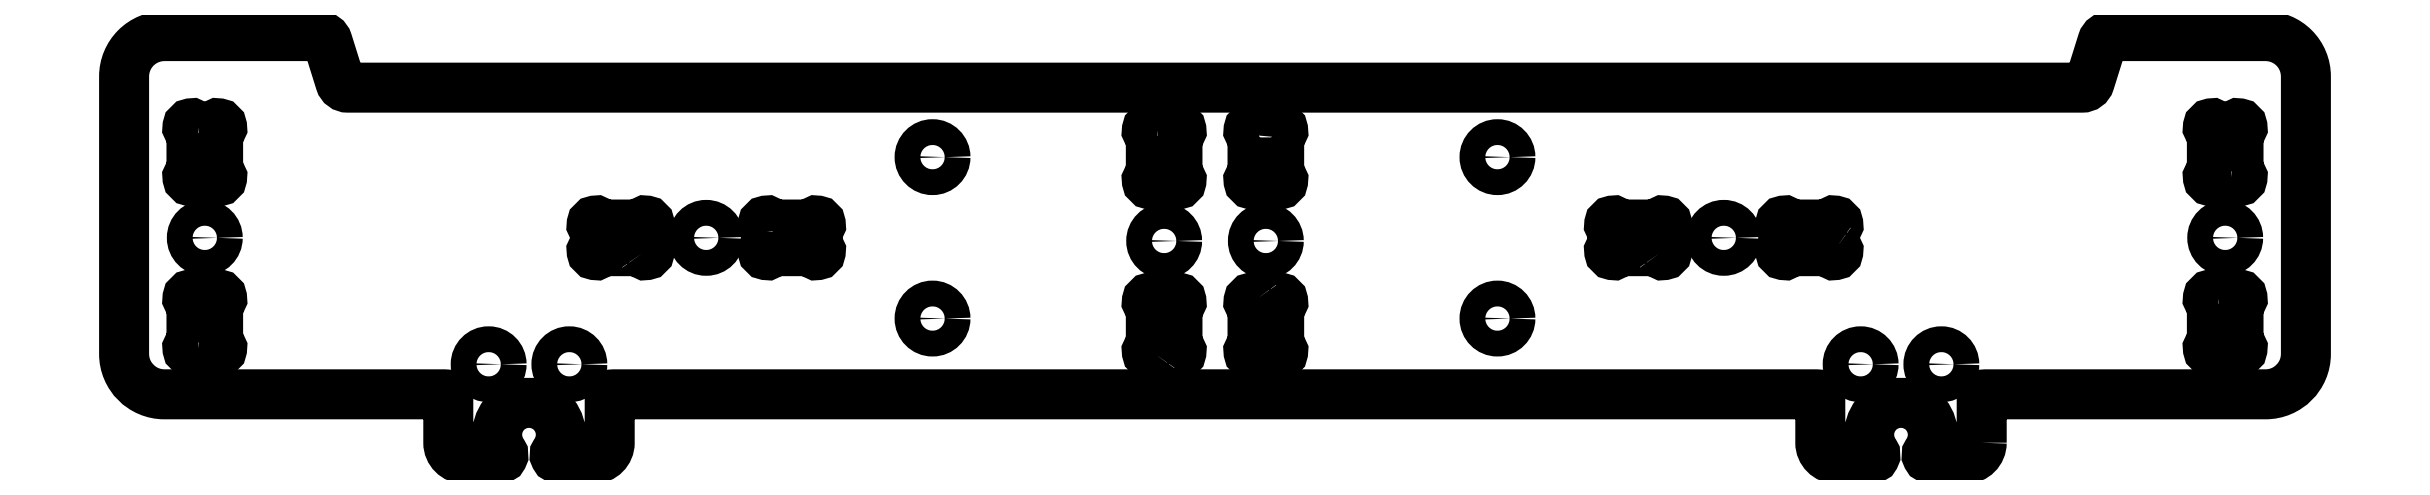
<metadata>
{"format":"dxf","ext":"dxf","renderer":"ezdxf+matplotlib","layout":"modelspace","background":"white","min_lineweight":24,"dpi":150}
</metadata>
<code>
0
SECTION
2
ENTITIES
0
LWPOLYLINE
8
0
90
   16
70
    1
43
0
10
34.22
20
51.61
42
-0.2679
10
33.79
20
51.86
42
1.303
10
33.11
20
51.18
42
-0.2679
10
33.36
20
50.74
10
33.36
20
46.28
42
-0.2679
10
33.11
20
45.84
42
1.303
10
33.79
20
45.16
42
-0.2679
10
34.22
20
45.41
10
35.79
20
45.41
42
-0.2679
10
36.22
20
45.16
42
1.303
10
36.91
20
45.84
42
-0.2679
10
36.66
20
46.28
10
36.66
20
50.74
42
-0.2679
10
36.91
20
51.18
42
1.303
10
36.22
20
51.86
42
-0.2679
10
35.79
20
51.61
0
LWPOLYLINE
8
0
90
   16
70
    1
43
0
10
34.22
20
24.21
10
35.79
20
24.21
42
-0.2679
10
36.22
20
23.96
42
1.303
10
36.91
20
24.64
42
-0.2679
10
36.66
20
25.08
10
36.66
20
29.54
42
-0.2679
10
36.91
20
29.98
42
1.303
10
36.22
20
30.66
42
-0.2679
10
35.79
20
30.41
10
34.22
20
30.41
42
-0.2679
10
33.79
20
30.66
42
1.303
10
33.11
20
29.98
42
-0.2679
10
33.36
20
29.54
10
33.36
20
25.08
42
-0.2679
10
33.11
20
24.64
42
1.303
10
33.79
20
23.96
42
-0.2679
0
LWPOLYLINE
8
0
90
   16
70
    1
43
0
10
286.1
20
45.41
10
284.6
20
45.41
42
0.2679
10
284.1
20
45.16
42
-1.303
10
283.5
20
45.84
42
0.2679
10
283.7
20
46.28
10
283.7
20
50.74
42
0.2679
10
283.5
20
51.18
42
-1.303
10
284.1
20
51.86
42
0.2679
10
284.6
20
51.61
10
286.1
20
51.61
42
0.2679
10
286.6
20
51.86
42
-1.303
10
287.3
20
51.18
42
0.2679
10
287
20
50.74
10
287
20
46.28
42
0.2679
10
287.3
20
45.84
42
-1.303
10
286.6
20
45.16
42
0.2679
0
LWPOLYLINE
8
0
90
   16
70
    1
43
0
10
284.6
20
30.41
10
286.1
20
30.41
42
0.2679
10
286.6
20
30.66
42
-1.303
10
287.3
20
29.98
42
0.2679
10
287
20
29.54
10
287
20
25.08
42
0.2679
10
287.3
20
24.64
42
-1.303
10
286.6
20
23.96
42
0.2679
10
286.1
20
24.21
10
284.6
20
24.21
42
0.2679
10
284.1
20
23.96
42
-1.303
10
283.5
20
24.64
42
0.2679
10
283.7
20
25.08
10
283.7
20
29.54
42
0.2679
10
283.5
20
29.98
42
-1.303
10
284.1
20
30.66
42
0.2679
0
LWPOLYLINE
8
0
90
   42
70
    1
43
0
10
255.2
20
12.52
10
255.2
20
18.02
42
-0.4142
10
255.7
20
18.52
10
290.4
20
18.52
42
0.4142
10
295.4
20
23.52
10
295.4
20
57.91
42
0.4142
10
290.4
20
62.91
10
271.1
20
62.91
42
0.3279
10
270.1
20
62.21
10
268.6
20
57.22
42
-0.3279
10
267.6
20
56.52
10
267.6
20
56.52
10
52.74
20
56.52
42
-0.3279
10
51.79
20
57.22
10
50.23
20
62.21
42
0.3279
10
49.27
20
62.91
10
30.01
20
62.91
42
0.4142
10
25.01
20
57.91
10
25.01
20
23.52
42
0.4142
10
30.01
20
18.52
10
35.01
20
18.52
10
64.68
20
18.52
42
-0.4142
10
65.18
20
18.02
10
65.18
20
12.52
42
0.4142
10
67.18
20
10.52
10
71.5
20
10.52
42
0.6016
10
71.91
20
11.3
42
-1.886
10
78.45
20
11.3
42
0.6016
10
78.86
20
10.52
10
83.18
20
10.52
42
0.4142
10
85.18
20
12.52
10
85.18
20
18.02
42
-0.4142
10
85.68
20
18.52
10
234.7
20
18.52
42
-0.4142
10
235.2
20
18.02
10
235.2
20
12.52
42
0.4142
10
237.2
20
10.52
10
241.5
20
10.52
42
0.6016
10
241.9
20
11.3
42
-1.886
10
248.5
20
11.3
42
0.6016
10
248.9
20
10.52
10
253.2
20
10.52
42
0.4142
0
CIRCLE
8
0
10
125.2
20
27.91
40
1.6
0
CIRCLE
8
0
10
285.4
20
37.91
40
1.6
0
CIRCLE
8
0
10
195.2
20
47.91
40
1.6
0
CIRCLE
8
0
10
195.2
20
27.91
40
1.6
0
CIRCLE
8
0
10
125.2
20
47.91
40
1.6
0
CIRCLE
8
0
10
35.01
20
37.91
40
1.6
0
CIRCLE
8
0
10
70.18
20
22.25
40
1.6
0
CIRCLE
8
0
10
80.18
20
22.25
40
1.6
0
CIRCLE
8
0
10
240.2
20
22.25
40
1.6
0
CIRCLE
8
0
10
250.2
20
22.25
40
1.6
0
LWPOLYLINE
8
0
90
   16
70
    1
43
0
10
153.1
20
51.22
10
154.7
20
51.22
42
0.2679
10
155.1
20
51.47
42
-1.303
10
155.8
20
50.79
42
0.2679
10
155.5
20
50.36
10
155.5
20
45.89
42
0.2679
10
155.8
20
45.45
42
-1.303
10
155.1
20
44.77
42
0.2679
10
154.7
20
45.02
10
153.1
20
45.02
42
0.2679
10
152.7
20
44.77
42
-1.303
10
152
20
45.45
42
0.2679
10
152.2
20
45.89
10
152.2
20
50.36
42
0.2679
10
152
20
50.79
42
-1.303
10
152.7
20
51.47
42
0.2679
0
LWPOLYLINE
8
0
90
   16
70
    1
43
0
10
152.7
20
23.57
42
-1.303
10
152
20
24.25
42
0.2679
10
152.2
20
24.69
10
152.2
20
29.16
42
0.2679
10
152
20
29.59
42
-1.303
10
152.7
20
30.27
42
0.2679
10
153.1
20
30.02
10
154.7
20
30.02
42
0.2679
10
155.1
20
30.27
42
-1.303
10
155.8
20
29.59
42
0.2679
10
155.5
20
29.16
10
155.5
20
24.69
42
0.2679
10
155.8
20
24.25
42
-1.303
10
155.1
20
23.57
42
0.2679
10
154.7
20
23.82
10
153.1
20
23.82
42
0.2679
0
CIRCLE
8
0
10
153.9
20
37.52
40
1.6
0
LWPOLYLINE
8
0
90
   16
70
    1
43
0
10
168.1
20
50.36
10
168.1
20
45.89
42
0.2679
10
168.4
20
45.45
42
-1.303
10
167.7
20
44.77
42
0.2679
10
167.3
20
45.02
10
165.7
20
45.02
42
0.2679
10
165.3
20
44.77
42
-1.303
10
164.6
20
45.45
42
0.2679
10
164.8
20
45.89
10
164.8
20
50.36
42
0.2679
10
164.6
20
50.79
42
-1.303
10
165.3
20
51.47
42
0.2679
10
165.7
20
51.22
10
167.3
20
51.22
42
0.2679
10
167.7
20
51.47
42
-1.303
10
168.4
20
50.79
42
0.2679
0
LWPOLYLINE
8
0
90
   16
70
    1
43
0
10
165.3
20
30.27
42
0.2679
10
165.7
20
30.02
10
167.3
20
30.02
42
0.2679
10
167.7
20
30.27
42
-1.303
10
168.4
20
29.59
42
0.2679
10
168.1
20
29.16
10
168.1
20
24.69
42
0.2679
10
168.4
20
24.25
42
-1.303
10
167.7
20
23.57
42
0.2679
10
167.3
20
23.82
10
165.7
20
23.82
42
0.2679
10
165.3
20
23.57
42
-1.303
10
164.6
20
24.25
42
0.2679
10
164.8
20
24.69
10
164.8
20
29.16
42
0.2679
10
164.6
20
29.59
42
-1.303
0
CIRCLE
8
0
10
166.5
20
37.52
40
1.6
0
LWPOLYLINE
8
0
90
   16
70
    1
43
0
10
215.3
20
36.01
42
0.2679
10
214.9
20
36.26
10
210.4
20
36.26
42
0.2679
10
210
20
36.01
42
-1.303
10
209.3
20
36.69
42
0.2679
10
209.5
20
37.13
10
209.5
20
38.69
42
0.2679
10
209.3
20
39.13
42
-1.303
10
210
20
39.81
42
0.2679
10
210.4
20
39.56
10
214.9
20
39.56
42
0.2679
10
215.3
20
39.81
42
-1.303
10
216
20
39.13
42
0.2679
10
215.7
20
38.69
10
215.7
20
37.13
42
0.2679
10
216
20
36.69
42
-1.303
0
CIRCLE
8
0
10
223.2
20
37.91
40
1.6
0
LWPOLYLINE
8
0
90
   16
70
    1
43
0
10
237.2
20
36.69
42
-1.303
10
236.5
20
36.01
42
0.2679
10
236.1
20
36.26
10
231.6
20
36.26
42
0.2679
10
231.2
20
36.01
42
-1.303
10
230.5
20
36.69
42
0.2679
10
230.7
20
37.13
10
230.7
20
38.69
42
0.2679
10
230.5
20
39.13
42
-1.303
10
231.2
20
39.81
42
0.2679
10
231.6
20
39.56
10
236.1
20
39.56
42
0.2679
10
236.5
20
39.81
42
-1.303
10
237.2
20
39.13
42
0.2679
10
236.9
20
38.69
10
236.9
20
37.13
42
0.2679
0
LWPOLYLINE
8
0
90
   16
70
    1
43
0
10
89.21
20
36.01
42
0.2679
10
88.78
20
36.26
10
84.31
20
36.26
42
0.2679
10
83.88
20
36.01
42
-1.303
10
83.19
20
36.69
42
0.2679
10
83.44
20
37.13
10
83.44
20
38.69
42
0.2679
10
83.19
20
39.13
42
-1.303
10
83.88
20
39.81
42
0.2679
10
84.31
20
39.56
10
88.78
20
39.56
42
0.2679
10
89.21
20
39.81
42
-1.303
10
89.89
20
39.13
42
0.2679
10
89.64
20
38.69
10
89.64
20
37.13
42
0.2679
10
89.89
20
36.69
42
-1.303
0
LWPOLYLINE
8
0
90
   16
70
    1
43
0
10
104.6
20
38.69
42
0.2679
10
104.4
20
39.13
42
-1.303
10
105.1
20
39.81
42
0.2679
10
105.5
20
39.56
10
110
20
39.56
42
0.2679
10
110.4
20
39.81
42
-1.303
10
111.1
20
39.13
42
0.2679
10
110.8
20
38.69
10
110.8
20
37.13
42
0.2679
10
111.1
20
36.69
42
-1.303
10
110.4
20
36.01
42
0.2679
10
110
20
36.26
10
105.5
20
36.26
42
0.2679
10
105.1
20
36.01
42
-1.303
10
104.4
20
36.69
42
0.2679
10
104.6
20
37.13
0
CIRCLE
8
0
10
97.14
20
37.91
40
1.6
0
ENDSEC
0
EOF

</code>
